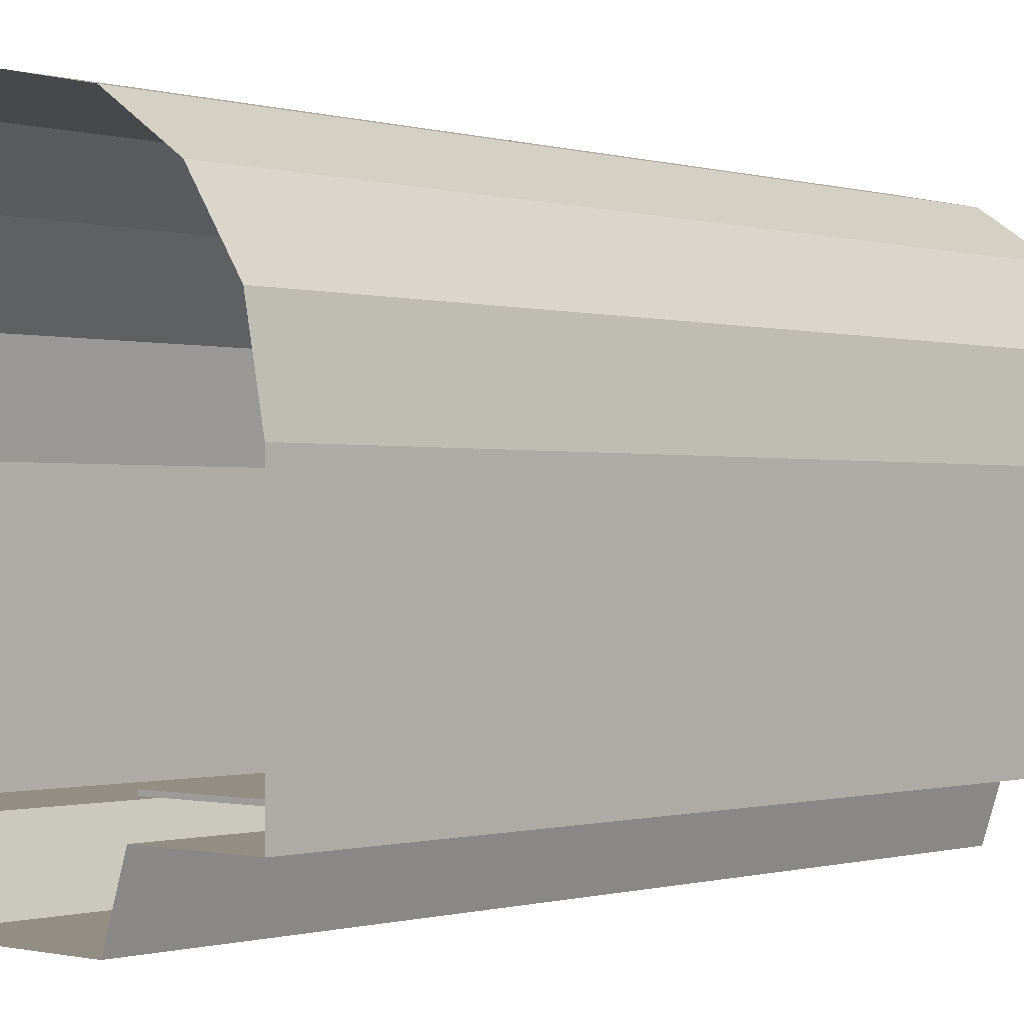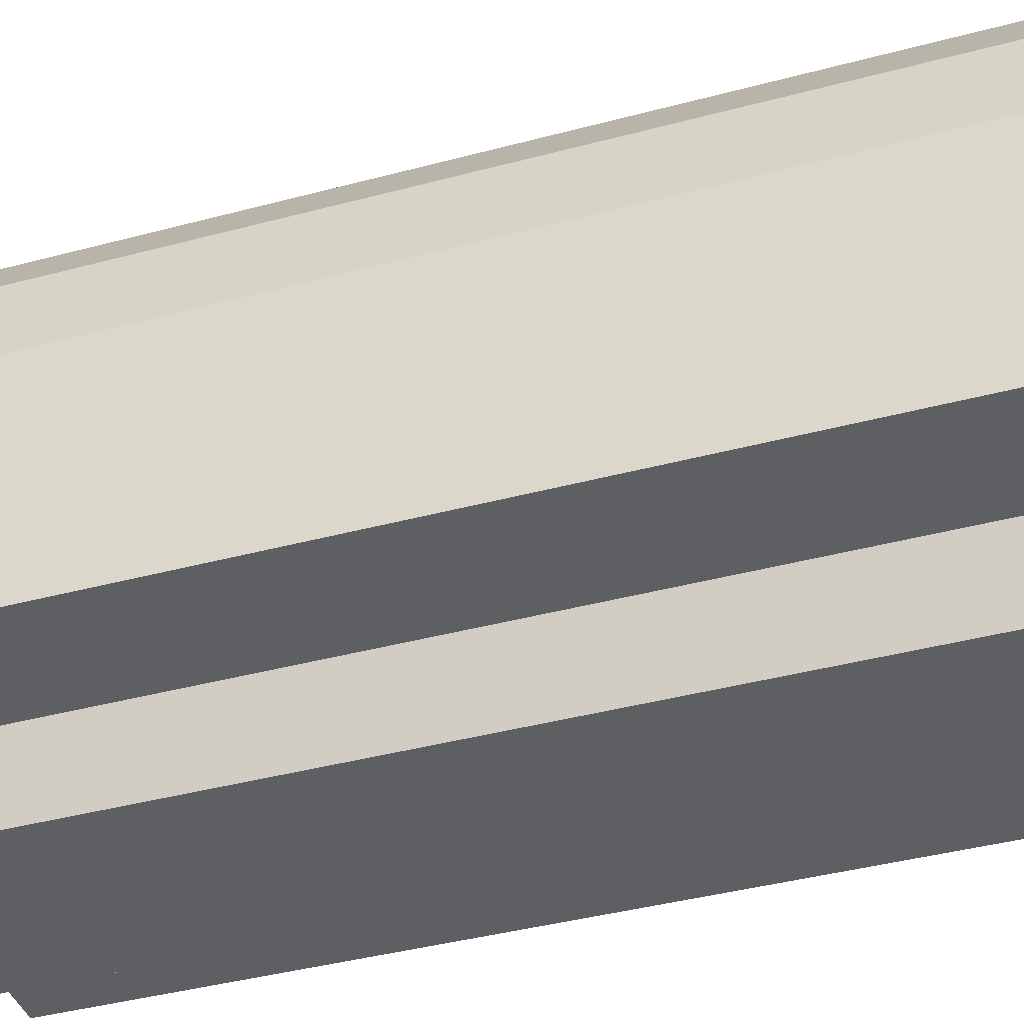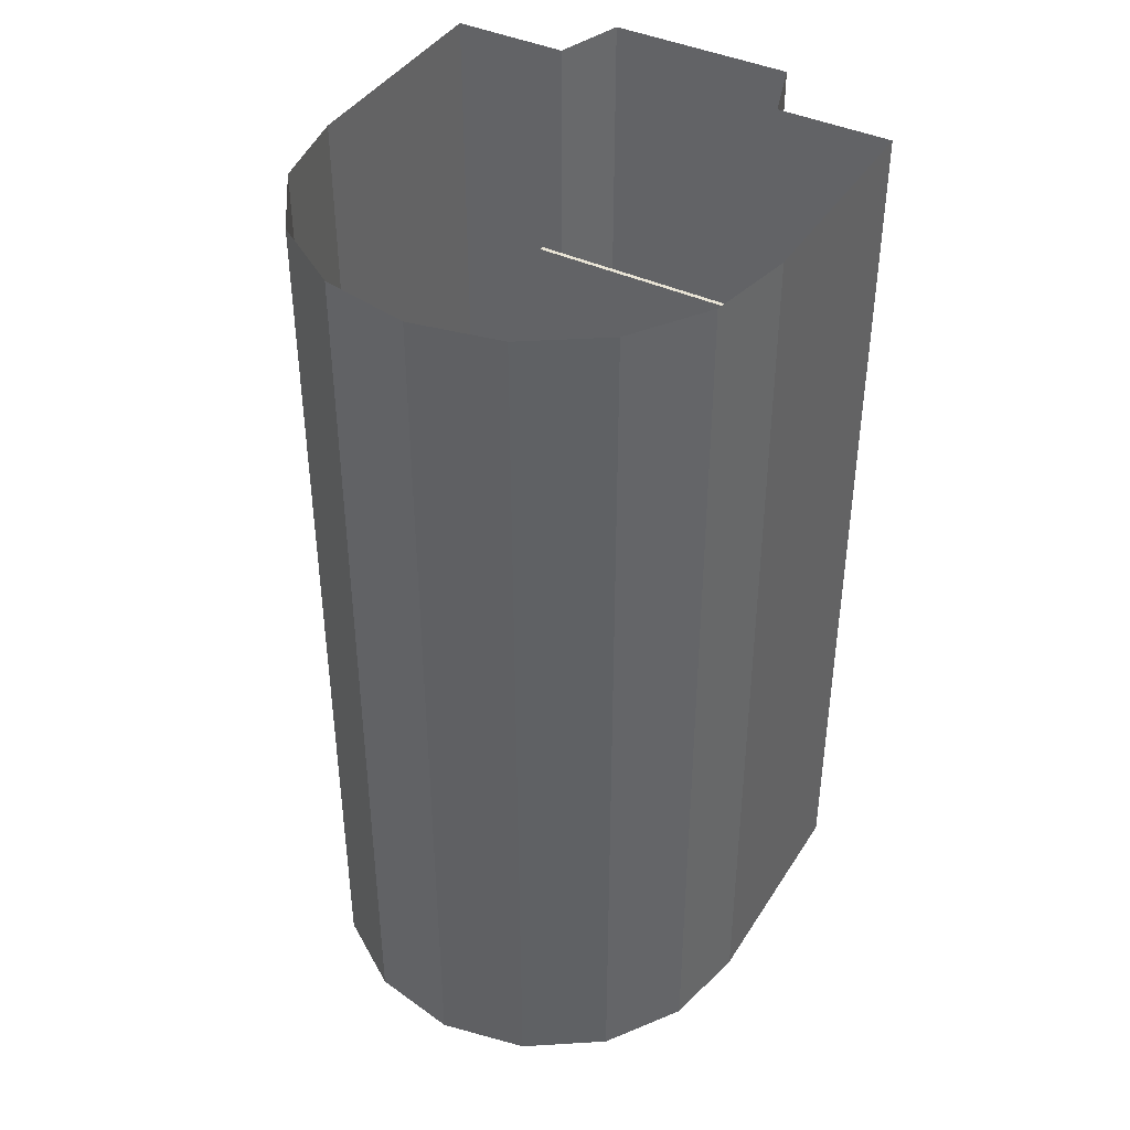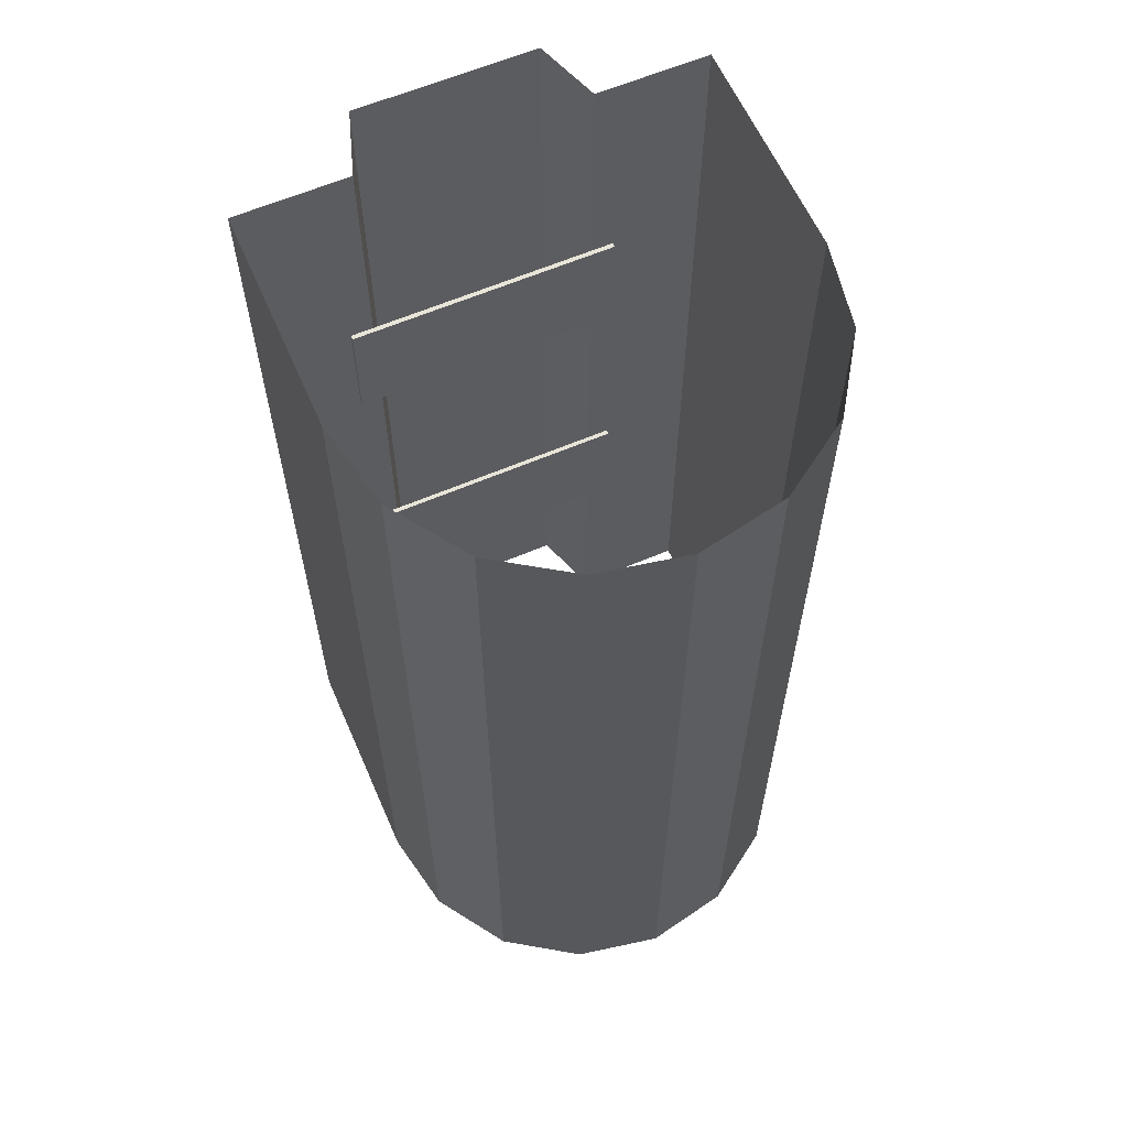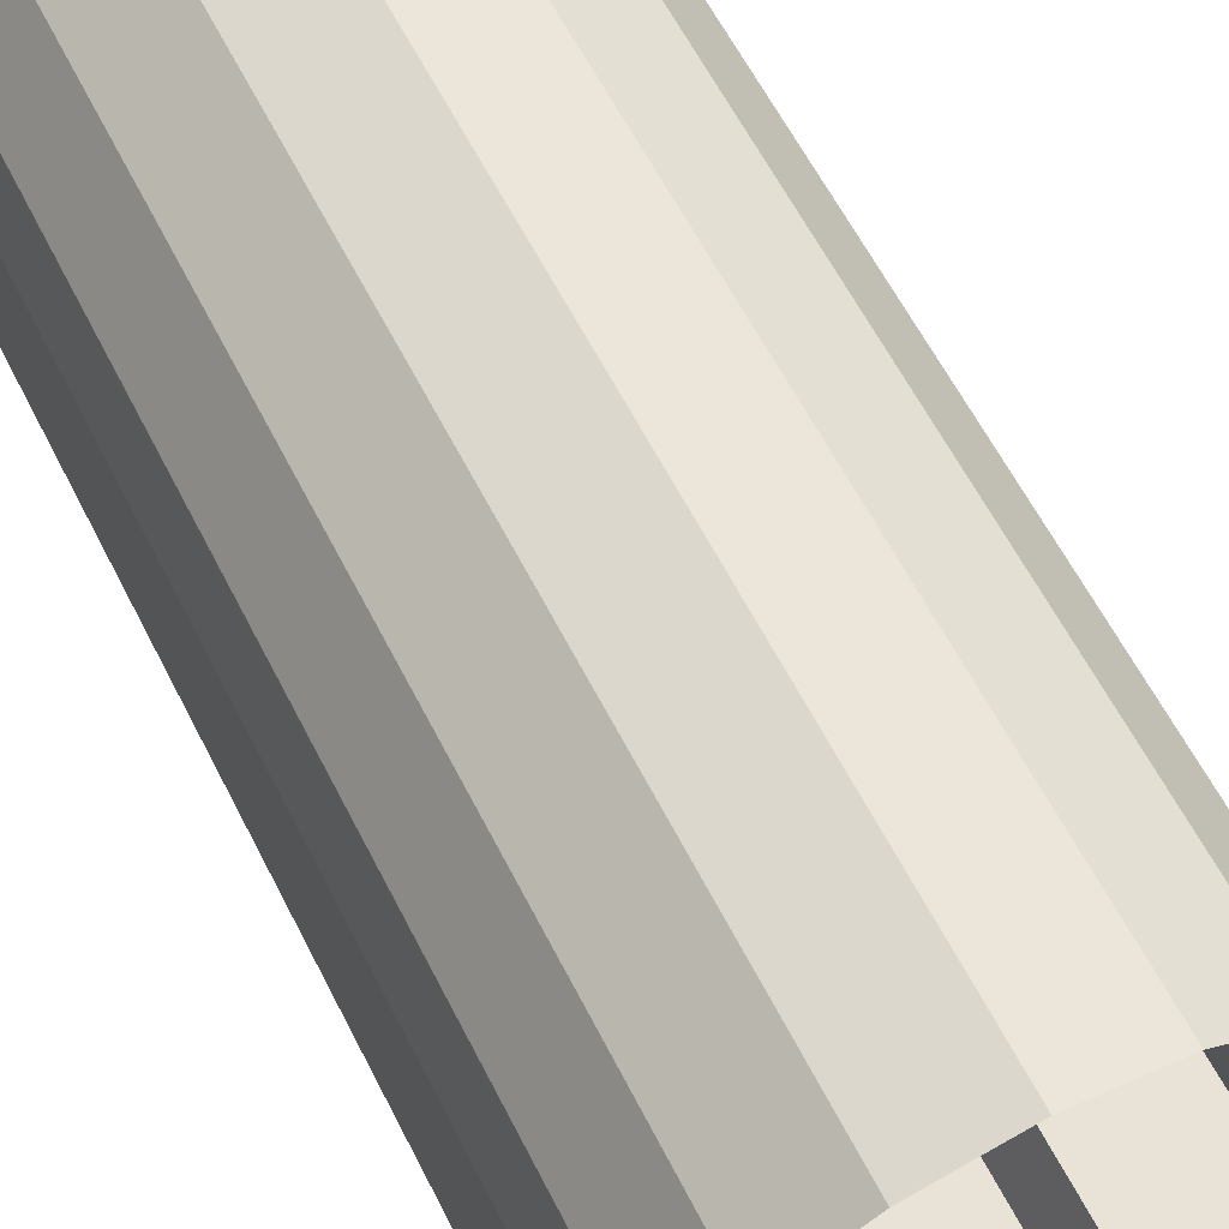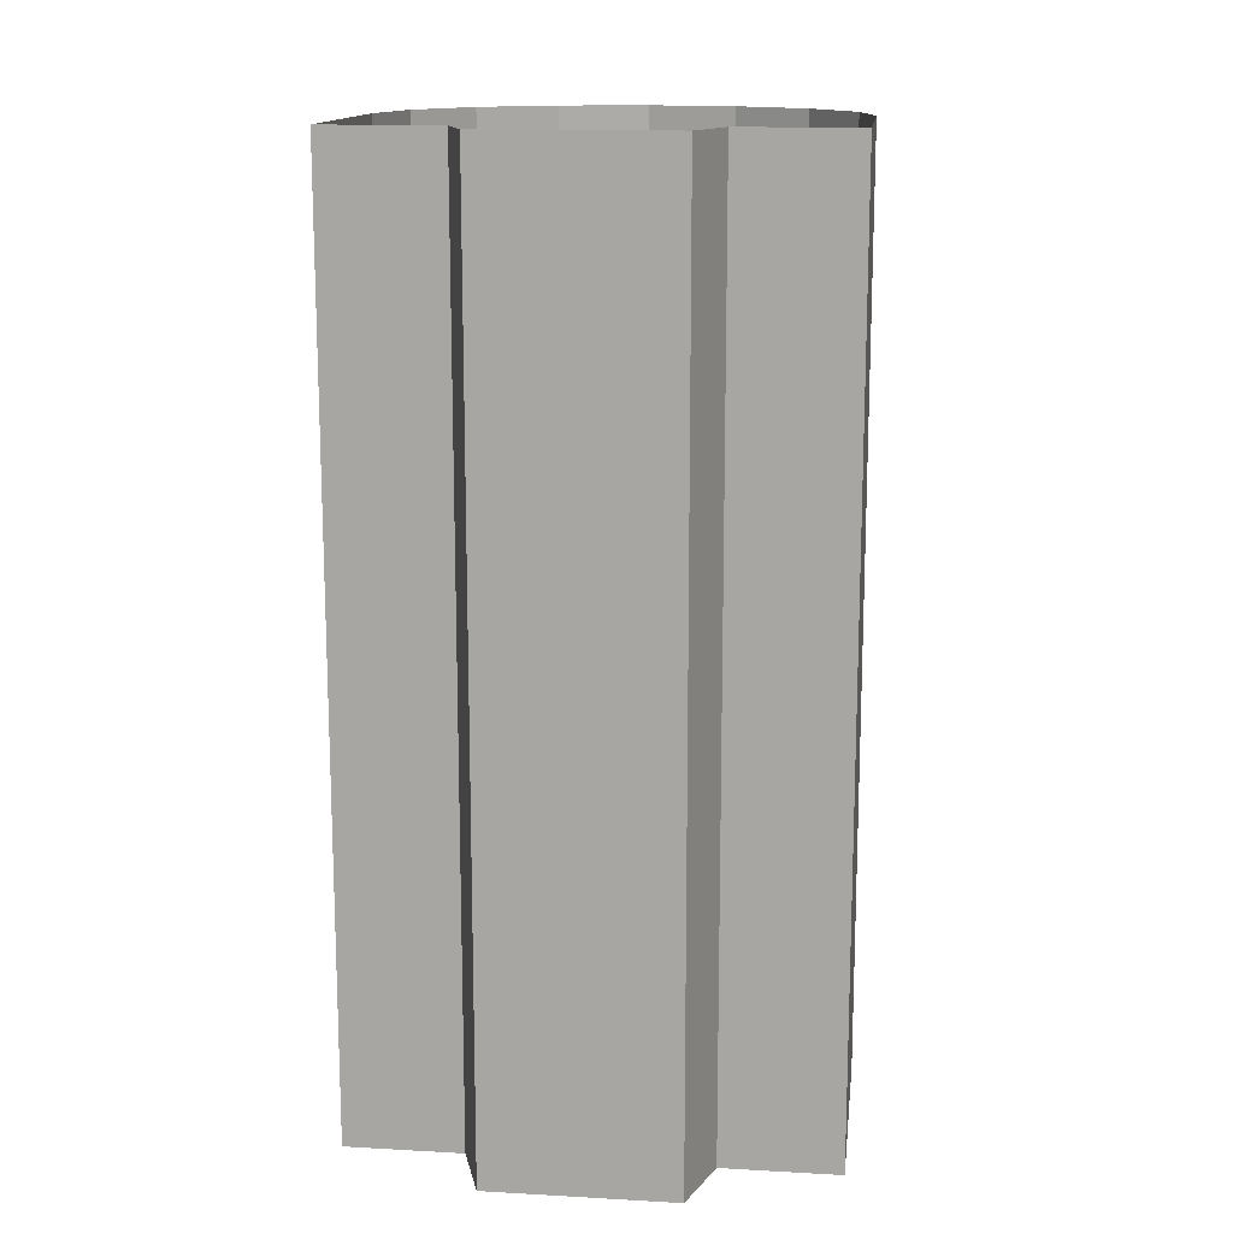
<metadata>
{"format":"obj","ext":"obj","renderer":"f3d","projection":"perspective","resolution":1024,"background":"white","views":[{"elev":-0.5,"azim":42.0,"up":"+Y"},{"elev":-40.6,"azim":108.2,"up":"+Y"},{"elev":41.0,"azim":-150.4,"up":"+Z"},{"elev":61.3,"azim":156.4,"up":"+Z"},{"elev":62.5,"azim":-27.2,"up":"+Y"},{"elev":14.2,"azim":7.0,"up":"+Z"}]}
</metadata>
<code>
o small_tunnel_1b
v -1 0 2
v -1 0 -2
v 1 0 2
v 1 0 -2
v -0 2 2
v -1 1 2
v -0.3827 1.924 2
v -0.7071 1.707 2
v -0.9239 1.383 2
v -1 1 -2
v -0 2 -2
v -0.9239 1.383 -2
v -0.7071 1.707 -2
v -0.3827 1.924 -2
v 1 1 2
v 0.9239 1.383 2
v 0.7071 1.707 2
v 0.3827 1.924 2
v 1 1 -2
v 0.3827 1.924 -2
v 0.7071 1.707 -2
v 0.9239 1.383 -2
v 0.5 0 -2
v 0 -0.3 -2
v -0.5 0 -2
v -0.5 0 2
v 0 -0.3 2
v 0.5 0 2
v 0.4 -0.3 -2
v 0.4 -0.3 2
v -0.4 -0.3 -2
v -0.4 -0.3 2
v 0.6 0.02 1
v 0.6 0.02 0.5
v 0.6 0.02 -1
v 0.6 0.02 -0.5
v -0.6 0.02 -1
v -0.6 0.02 -0.5
v 0.6 0 -1
v 0.6 0 -0.5
v -0.6 0 -1
v -0.6 0 -0.5
v -0.6 0 1
v -0.6 0 0.5
v 0.6 0 1
v 0.6 0 0.5
v -0.6 0.02 1
v -0.6 0.02 0.5
f 28 4 23
f 3 19 4
f 7 11 5
f 8 14 7
f 9 13 8
f 6 12 9
f 20 5 11
f 21 18 20
f 22 17 21
f 19 16 22
f 2 6 1
f 1 25 2
f 30 23 29
f 30 24 27
f 26 31 25
f 27 31 32
f 35 41 37
f 42 36 38
f 37 42 38
f 36 39 35
f 40 41 39
f 48 43 47
f 33 46 34
f 34 44 48
f 43 33 47
f 36 37 38
f 45 44 46
f 33 48 47
f 28 3 4
f 3 15 19
f 7 14 11
f 8 13 14
f 9 12 13
f 6 10 12
f 20 18 5
f 21 17 18
f 22 16 17
f 19 15 16
f 2 10 6
f 1 26 25
f 30 28 23
f 30 29 24
f 26 32 31
f 27 24 31
f 35 39 41
f 42 40 36
f 37 41 42
f 36 40 39
f 40 42 41
f 48 44 43
f 33 45 46
f 34 46 44
f 43 45 33
f 36 35 37
f 45 43 44
f 33 34 48

</code>
